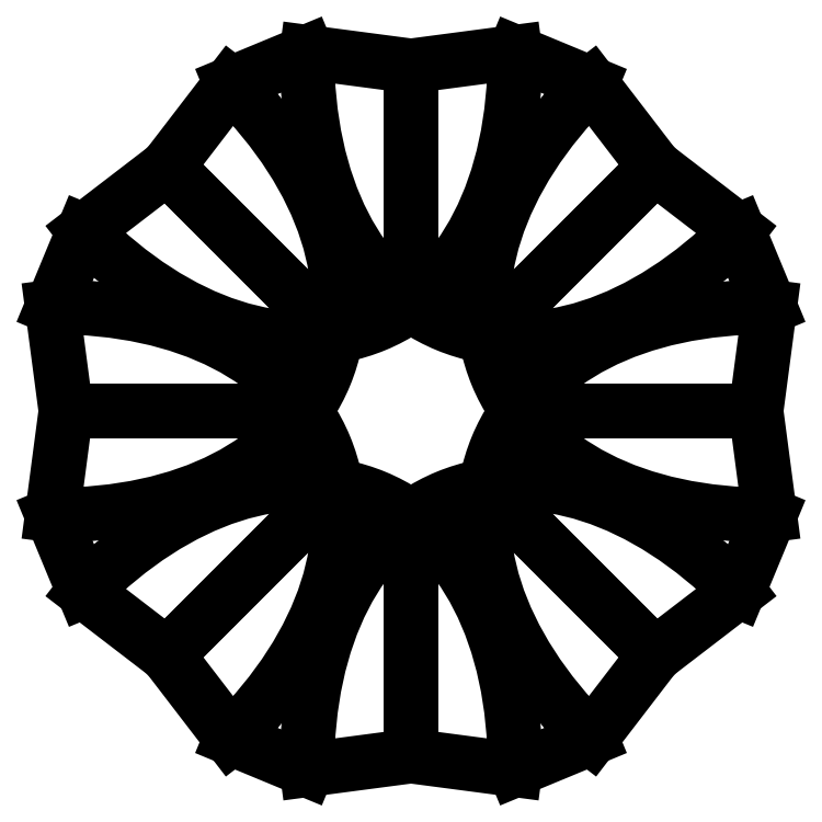
<metadata>
{"format":"dxf","ext":"dxf","renderer":"ezdxf+matplotlib","layout":"modelspace","background":"white","min_lineweight":24,"dpi":150}
</metadata>
<code>
0
SECTION
2
ENTITIES
0
LINE
8
0
10
-524.5
20
288.7
30
0
11
-391
21
391
31
0
0
LINE
8
0
10
-524.5
20
288.7
30
0
11
-575
21
166.7
31
0
0
LINE
8
0
10
-575
20
166.7
30
0
11
-553
21
2.807e-12
31
0
0
LINE
8
0
10
-575
20
-166.7
30
0
11
-553
21
-1.954e-12
31
0
0
LINE
8
0
10
-575
20
-166.7
30
0
11
-524.5
21
-288.7
31
0
0
LINE
8
0
10
-524.5
20
-288.7
30
0
11
-391
21
-391
31
0
0
LINE
8
0
10
-288.7
20
-524.5
30
0
11
-391
21
-391
31
0
0
LINE
8
0
10
-288.7
20
-524.5
30
0
11
-166.7
21
-575
31
0
0
LINE
8
0
10
-166.7
20
-575
30
0
11
-2.7e-12
21
-553
31
0
0
LINE
8
0
10
166.7
20
-575
30
0
11
2.096e-12
21
-553
31
0
0
LINE
8
0
10
166.7
20
-575
30
0
11
288.7
21
-524.5
31
0
0
LINE
8
0
10
288.7
20
-524.5
30
0
11
391
21
-391
31
0
0
LINE
8
0
10
524.5
20
-288.7
30
0
11
391
21
-391
31
0
0
LINE
8
0
10
524.5
20
-288.7
30
0
11
575
21
-166.7
31
0
0
LINE
8
0
10
575
20
-166.7
30
0
11
553
21
-2.736e-12
31
0
0
LINE
8
0
10
575
20
166.7
30
0
11
553
21
2.096e-12
31
0
0
LINE
8
0
10
575
20
166.7
30
0
11
524.5
21
288.7
31
0
0
LINE
8
0
10
524.5
20
288.7
30
0
11
391
21
391
31
0
0
LINE
8
0
10
288.7
20
524.5
30
0
11
391
21
391
31
0
0
LINE
8
0
10
288.7
20
524.5
30
0
11
166.7
21
575
31
0
0
LINE
8
0
10
166.7
20
575
30
0
11
2.771e-12
21
553
31
0
0
LINE
8
0
10
-166.7
20
575
30
0
11
-2.025e-12
21
553
31
0
0
LINE
8
0
10
-166.7
20
575
30
0
11
-288.7
21
524.5
31
0
0
LINE
8
0
10
-288.7
20
524.5
30
0
11
-391
21
391
31
0
0
ELLIPSE
8
0
10
-317.5
20
-766.5
30
0
11
260.2
21
628.2
31
0
40
0.65
41
-1.009
42
1.009
0
LINE
8
0
10
2.37e-12
20
-170
30
0
11
2.096e-12
21
-553
31
0
0
LINE
8
0
10
-391
20
-391
30
0
11
-120.2
21
-120.2
31
0
0
ELLIPSE
8
0
10
317.5
20
-766.5
30
0
11
-260.2
21
628.2
31
0
40
0.65
41
-1.009
42
1.009
0
LINE
8
0
10
-2.795e-12
20
-553
30
0
11
2.374e-12
21
-170
31
0
0
LINE
8
0
10
120.2
20
-120.2
30
0
11
391
21
-391
31
0
0
ELLIPSE
8
0
10
766.5
20
-317.5
30
0
11
-628.2
21
260.2
31
0
40
0.65
41
-1.009
42
1.009
0
LINE
8
0
10
391
20
-391
30
0
11
120.2
21
-120.2
31
0
0
LINE
8
0
10
170
20
2.359e-12
30
0
11
553
21
2.062e-12
31
0
0
ELLIPSE
8
0
10
766.5
20
317.5
30
0
11
-628.2
21
-260.2
31
0
40
0.65
41
-1.009
42
1.009
0
LINE
8
0
10
553
20
-2.826e-12
30
0
11
170
21
2.355e-12
31
0
0
LINE
8
0
10
120.2
20
120.2
30
0
11
391
21
391
31
0
0
ELLIPSE
8
0
10
317.5
20
766.5
30
0
11
-260.2
21
-628.2
31
0
40
0.65
41
-1.009
42
1.009
0
LINE
8
0
10
391
20
391
30
0
11
120.2
21
120.2
31
0
0
LINE
8
0
10
-2.349e-12
20
170
30
0
11
-2.028e-12
21
553
31
0
0
ELLIPSE
8
0
10
-317.5
20
766.5
30
0
11
260.2
21
-628.2
31
0
40
0.65
41
-1.009
42
1.009
0
LINE
8
0
10
2.888e-12
20
553
30
0
11
-2.337e-12
21
170
31
0
0
LINE
8
0
10
-120.2
20
120.2
30
0
11
-391
21
391
31
0
0
ELLIPSE
8
0
10
-766.5
20
317.5
30
0
11
628.2
21
-260.2
31
0
40
0.65
41
-1.009
42
1.009
0
LINE
8
0
10
-391
20
391
30
0
11
-120.2
21
120.2
31
0
0
LINE
8
0
10
-170
20
-2.338e-12
30
0
11
-553
21
-1.995e-12
31
0
0
ELLIPSE
8
0
10
-766.5
20
-317.5
30
0
11
628.2
21
260.2
31
0
40
0.65
41
-1.009
42
1.009
0
LINE
8
0
10
-553
20
2.918e-12
30
0
11
-170
21
-2.337e-12
31
0
0
LINE
8
0
10
-120.2
20
-120.2
30
0
11
-391
21
-391
31
0
0
ENDSEC
0
EOF

</code>
